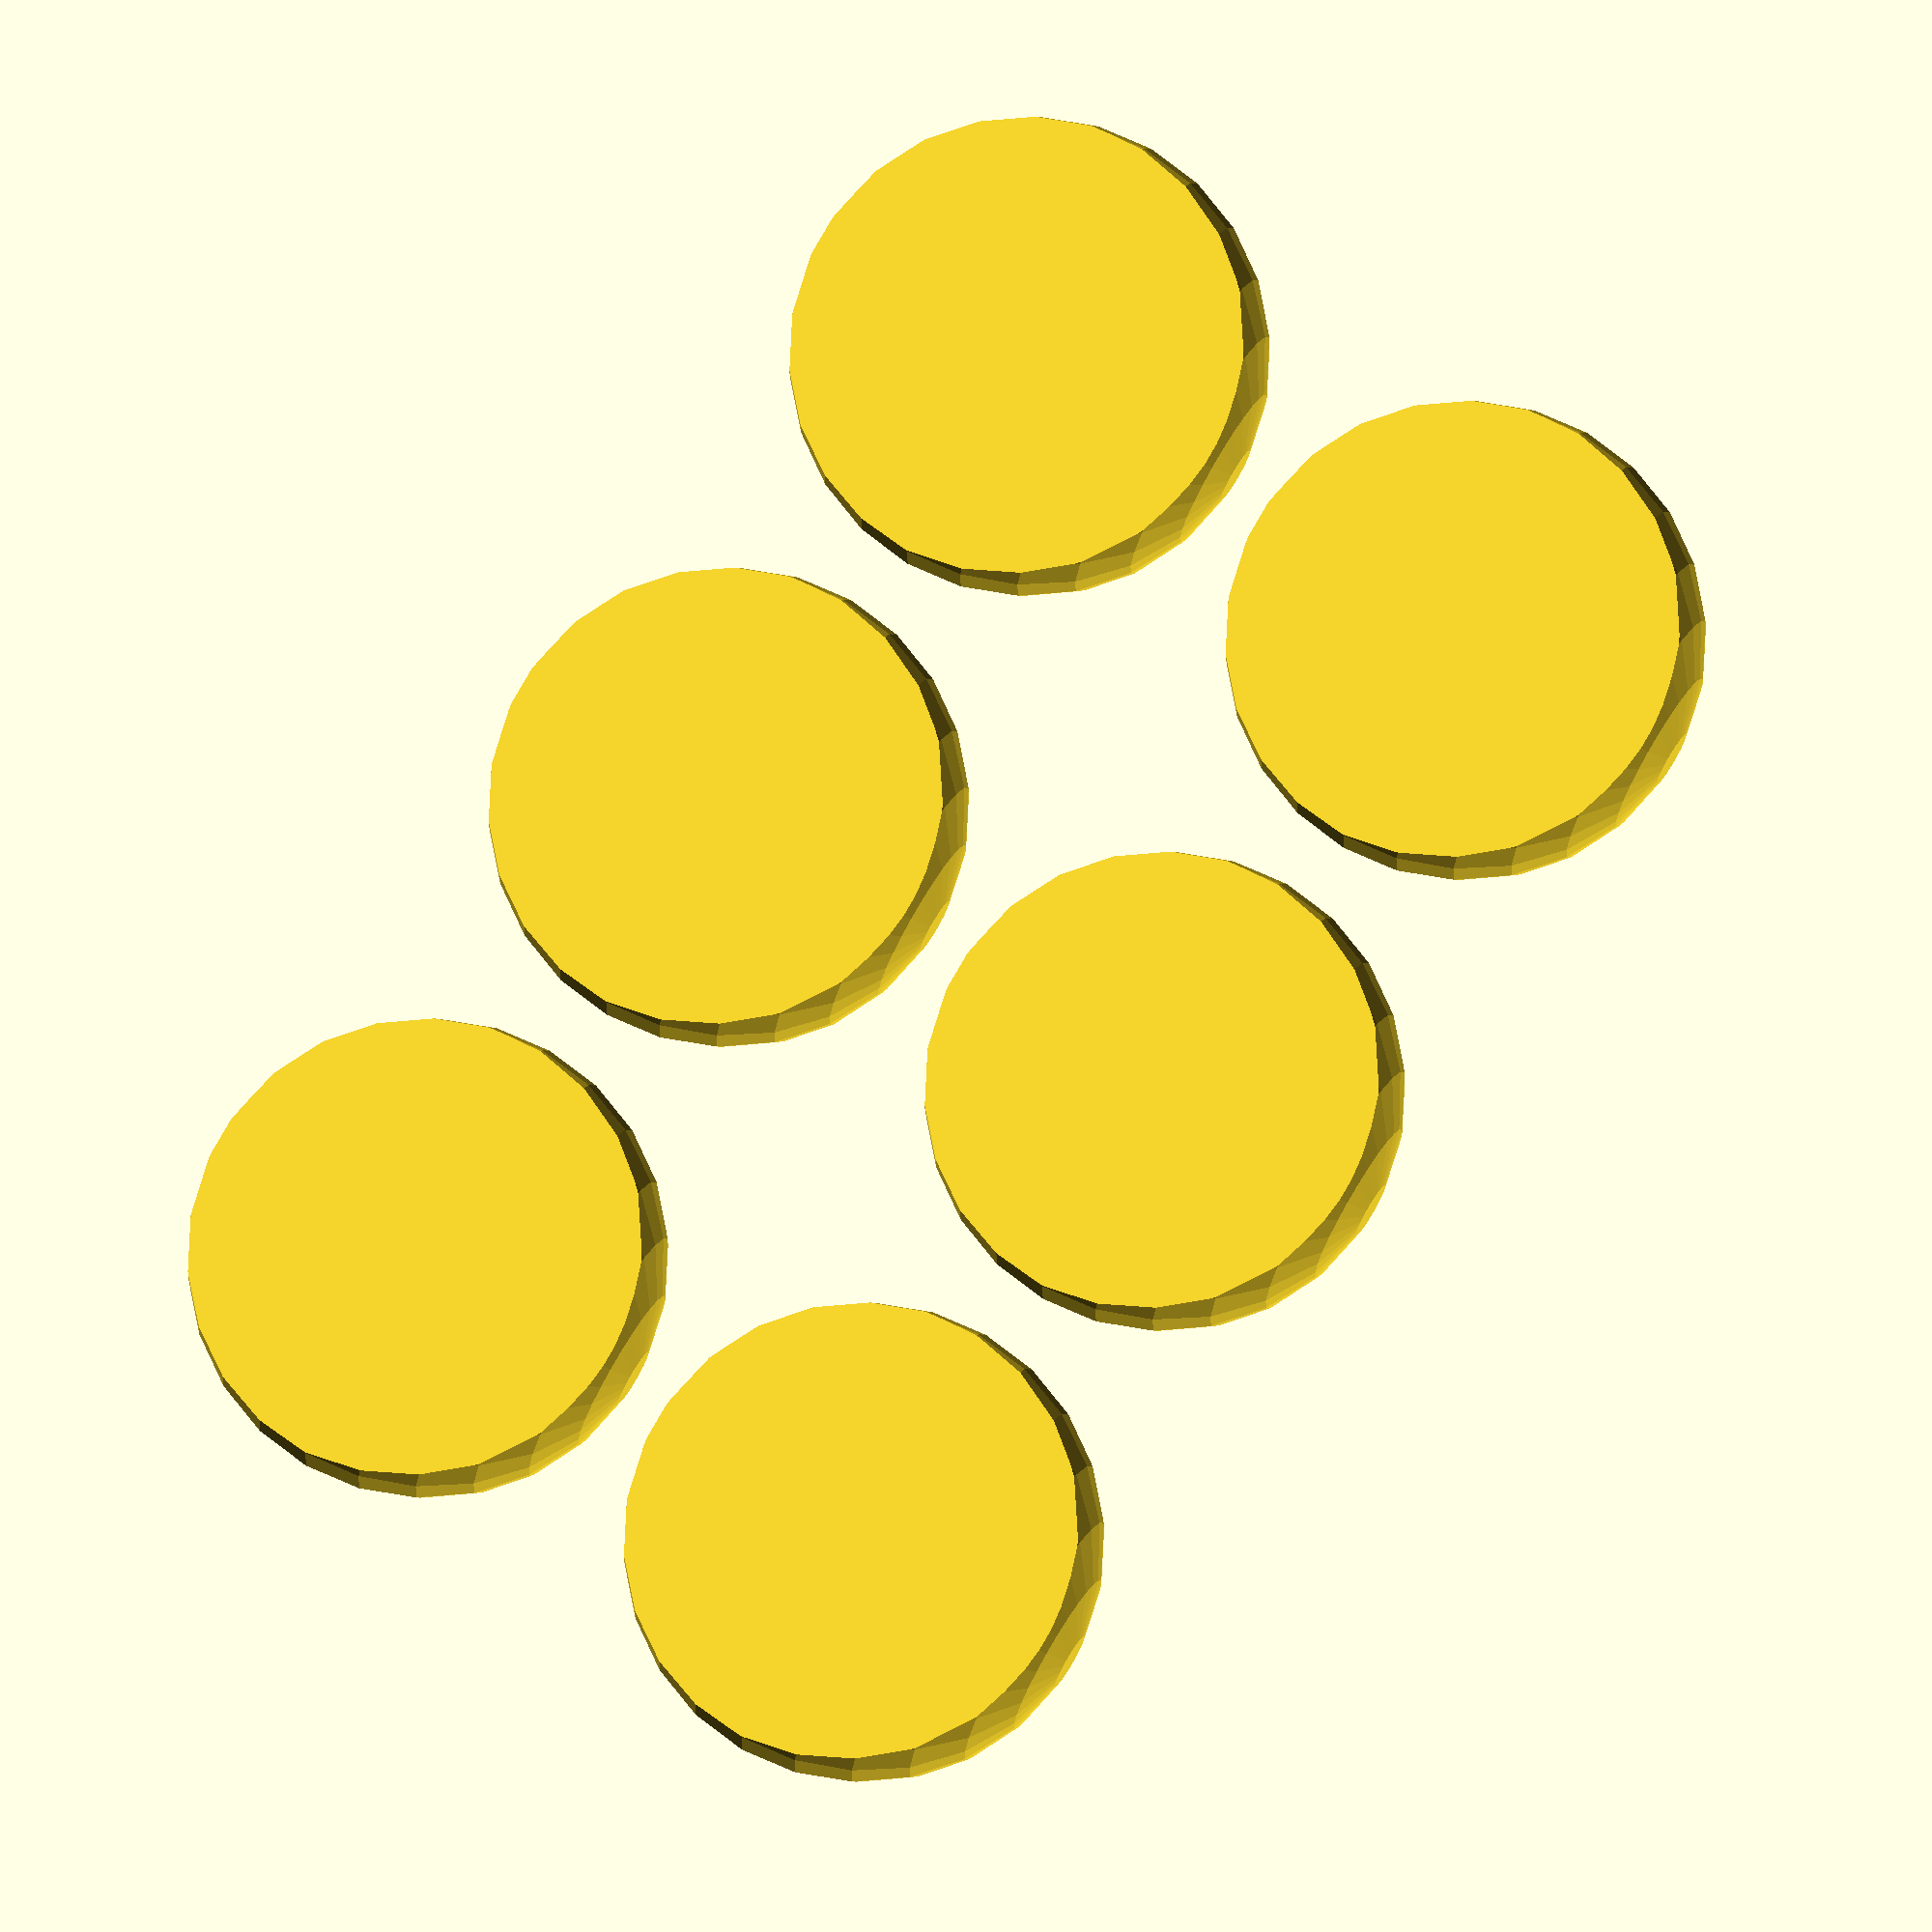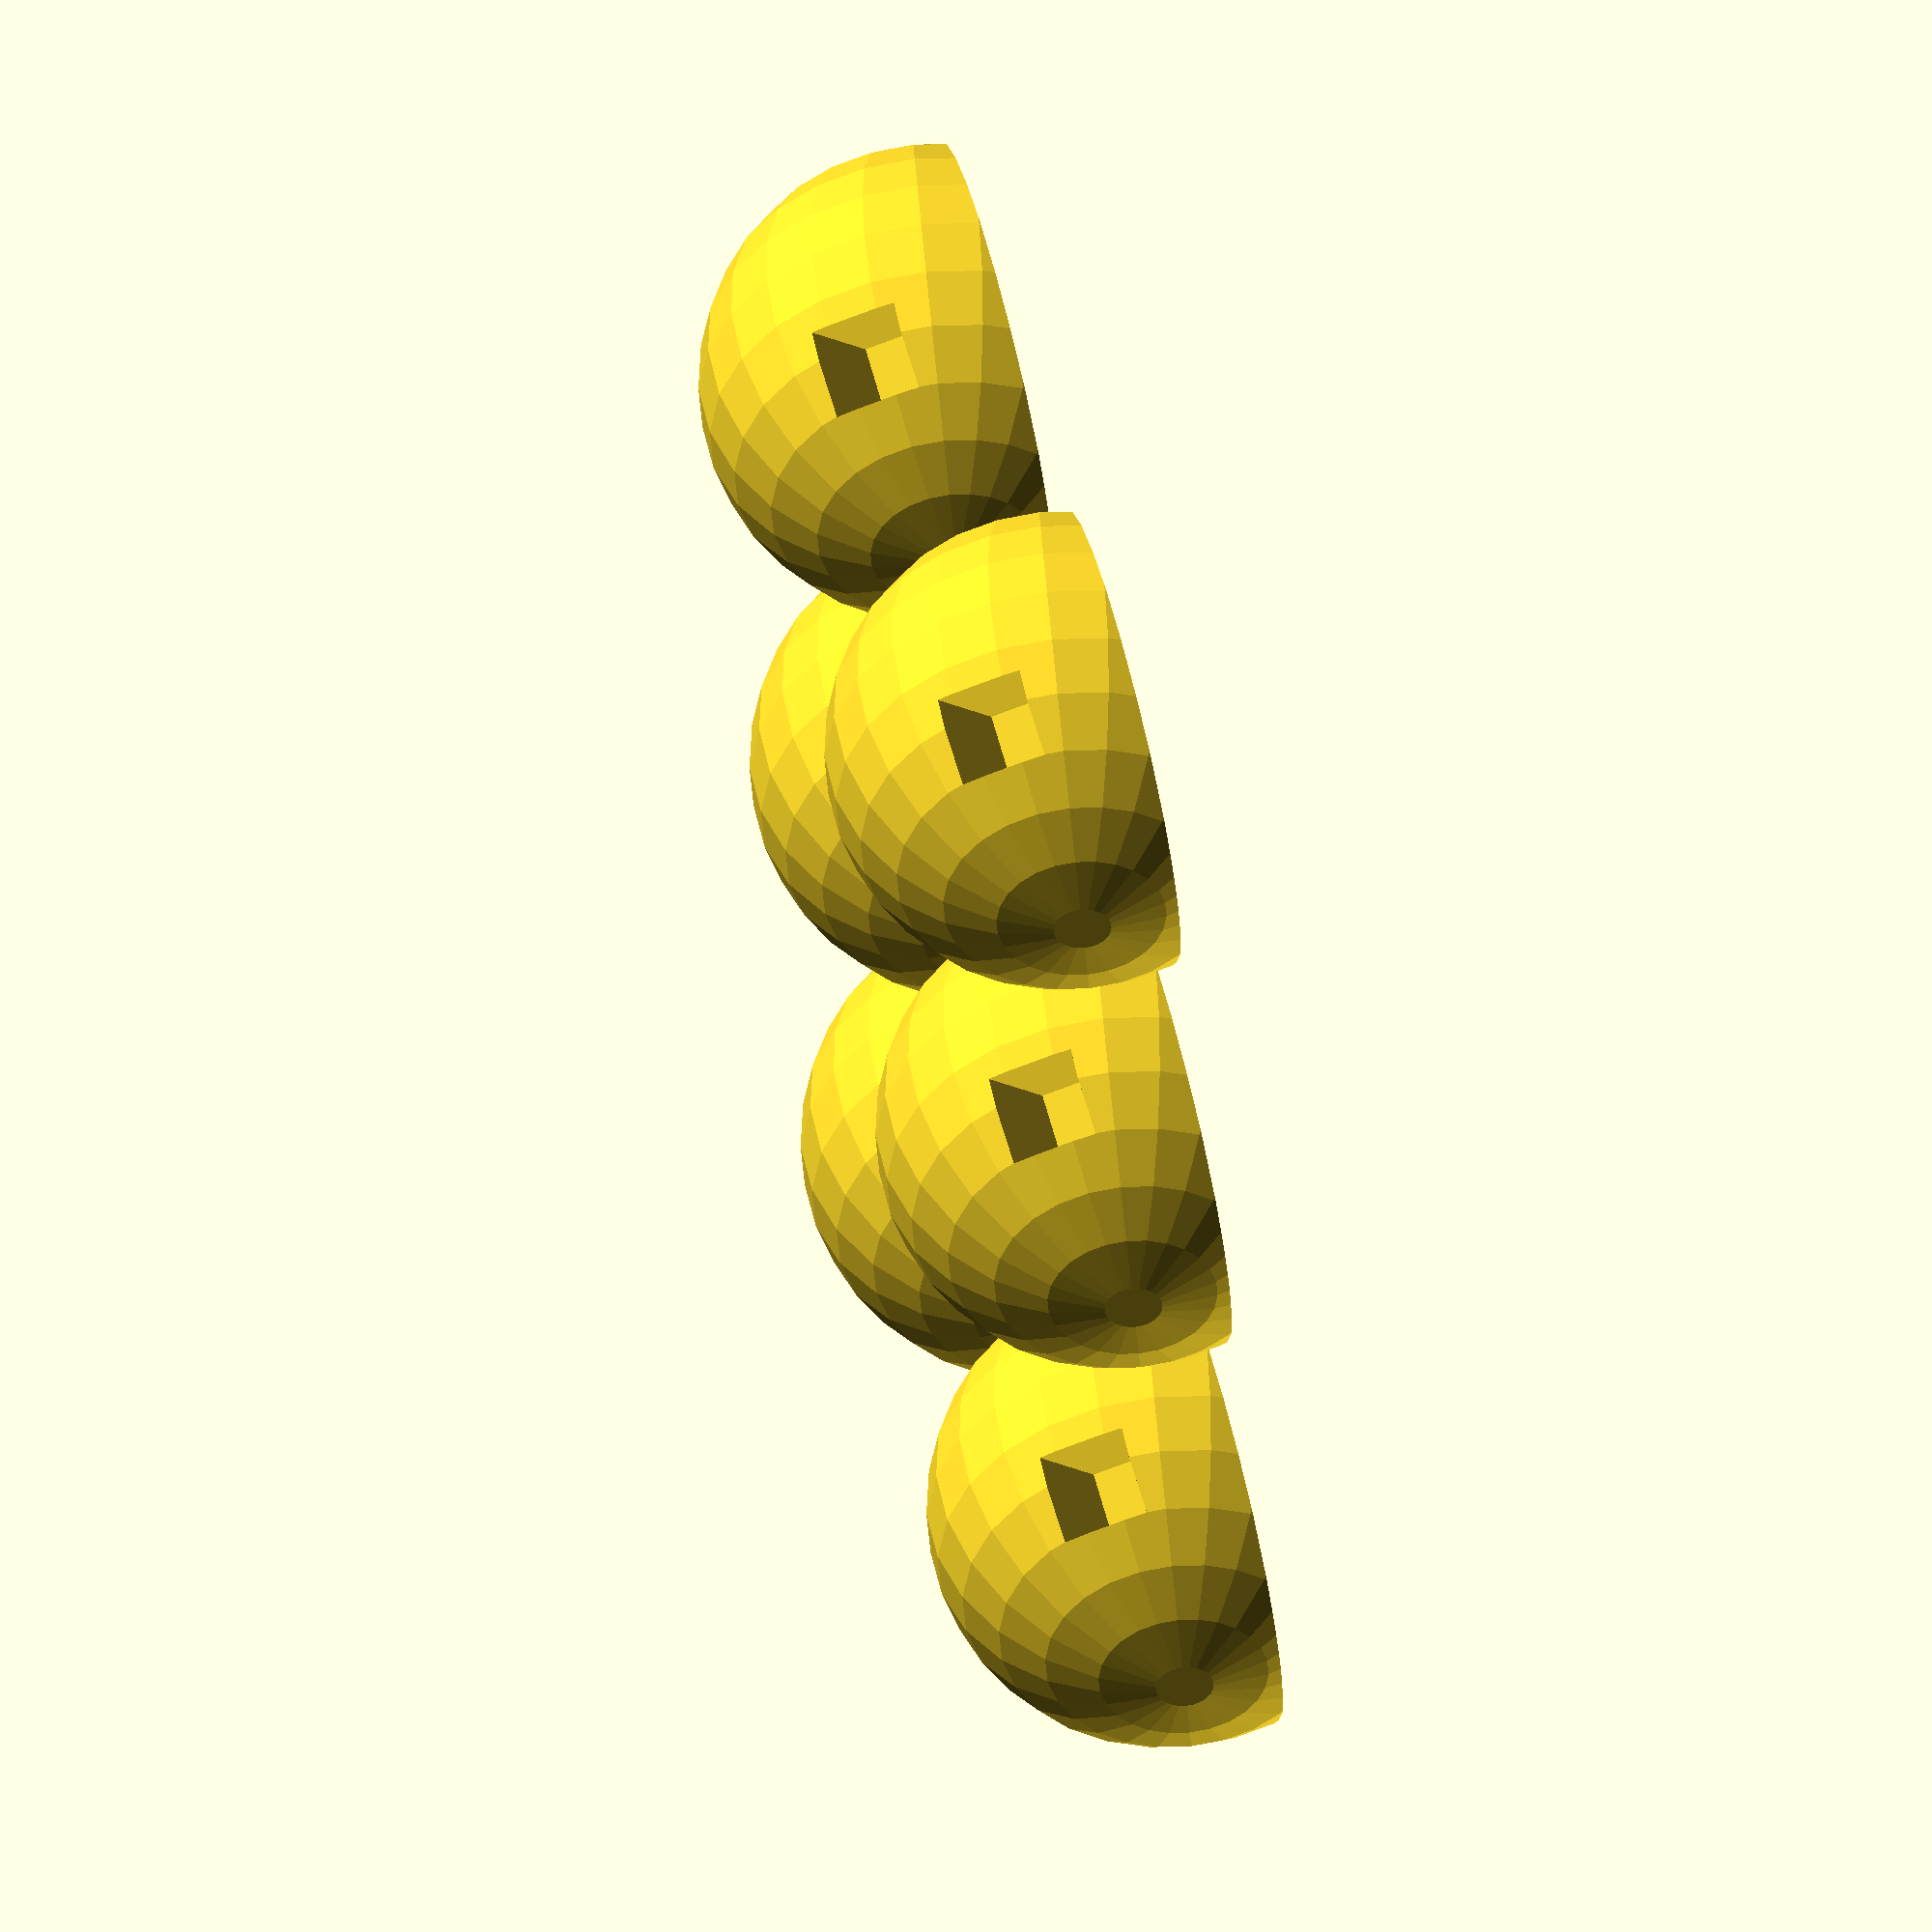
<openscad>
module corner()
{
translate([0,0,2]) rotate([90,0,0])
render() difference()
{
	rotate([0,-10,70])
	render() difference()
	{
		sphere(r=8); // 0 0x972e1c0
		rotate([0,31.717371,18.000074]) translate([0,0,22.451374+2]) cube([3.000000,3.000000,44.902748], center=true);
		rotate([0,121.717476,-53.999996]) translate([0,0,22.451399+2]) cube([3.000000,3.000000,44.902798], center=true);
		rotate([0,121.717476,90.000000]) translate([0,0,22.451399+2]) cube([3.000000,3.000000,44.902798], center=true);
	}

translate([0,-12,0]) cube([20,20,20], center=true);
}
}


for(x=[0:2])
{
	for(y=[0:1])
	{
		translate([x*18,y*18,0]) corner();
	}
}

</openscad>
<views>
elev=191.0 azim=55.4 roll=347.6 proj=o view=solid
elev=293.1 azim=67.9 roll=75.5 proj=o view=solid
</views>
